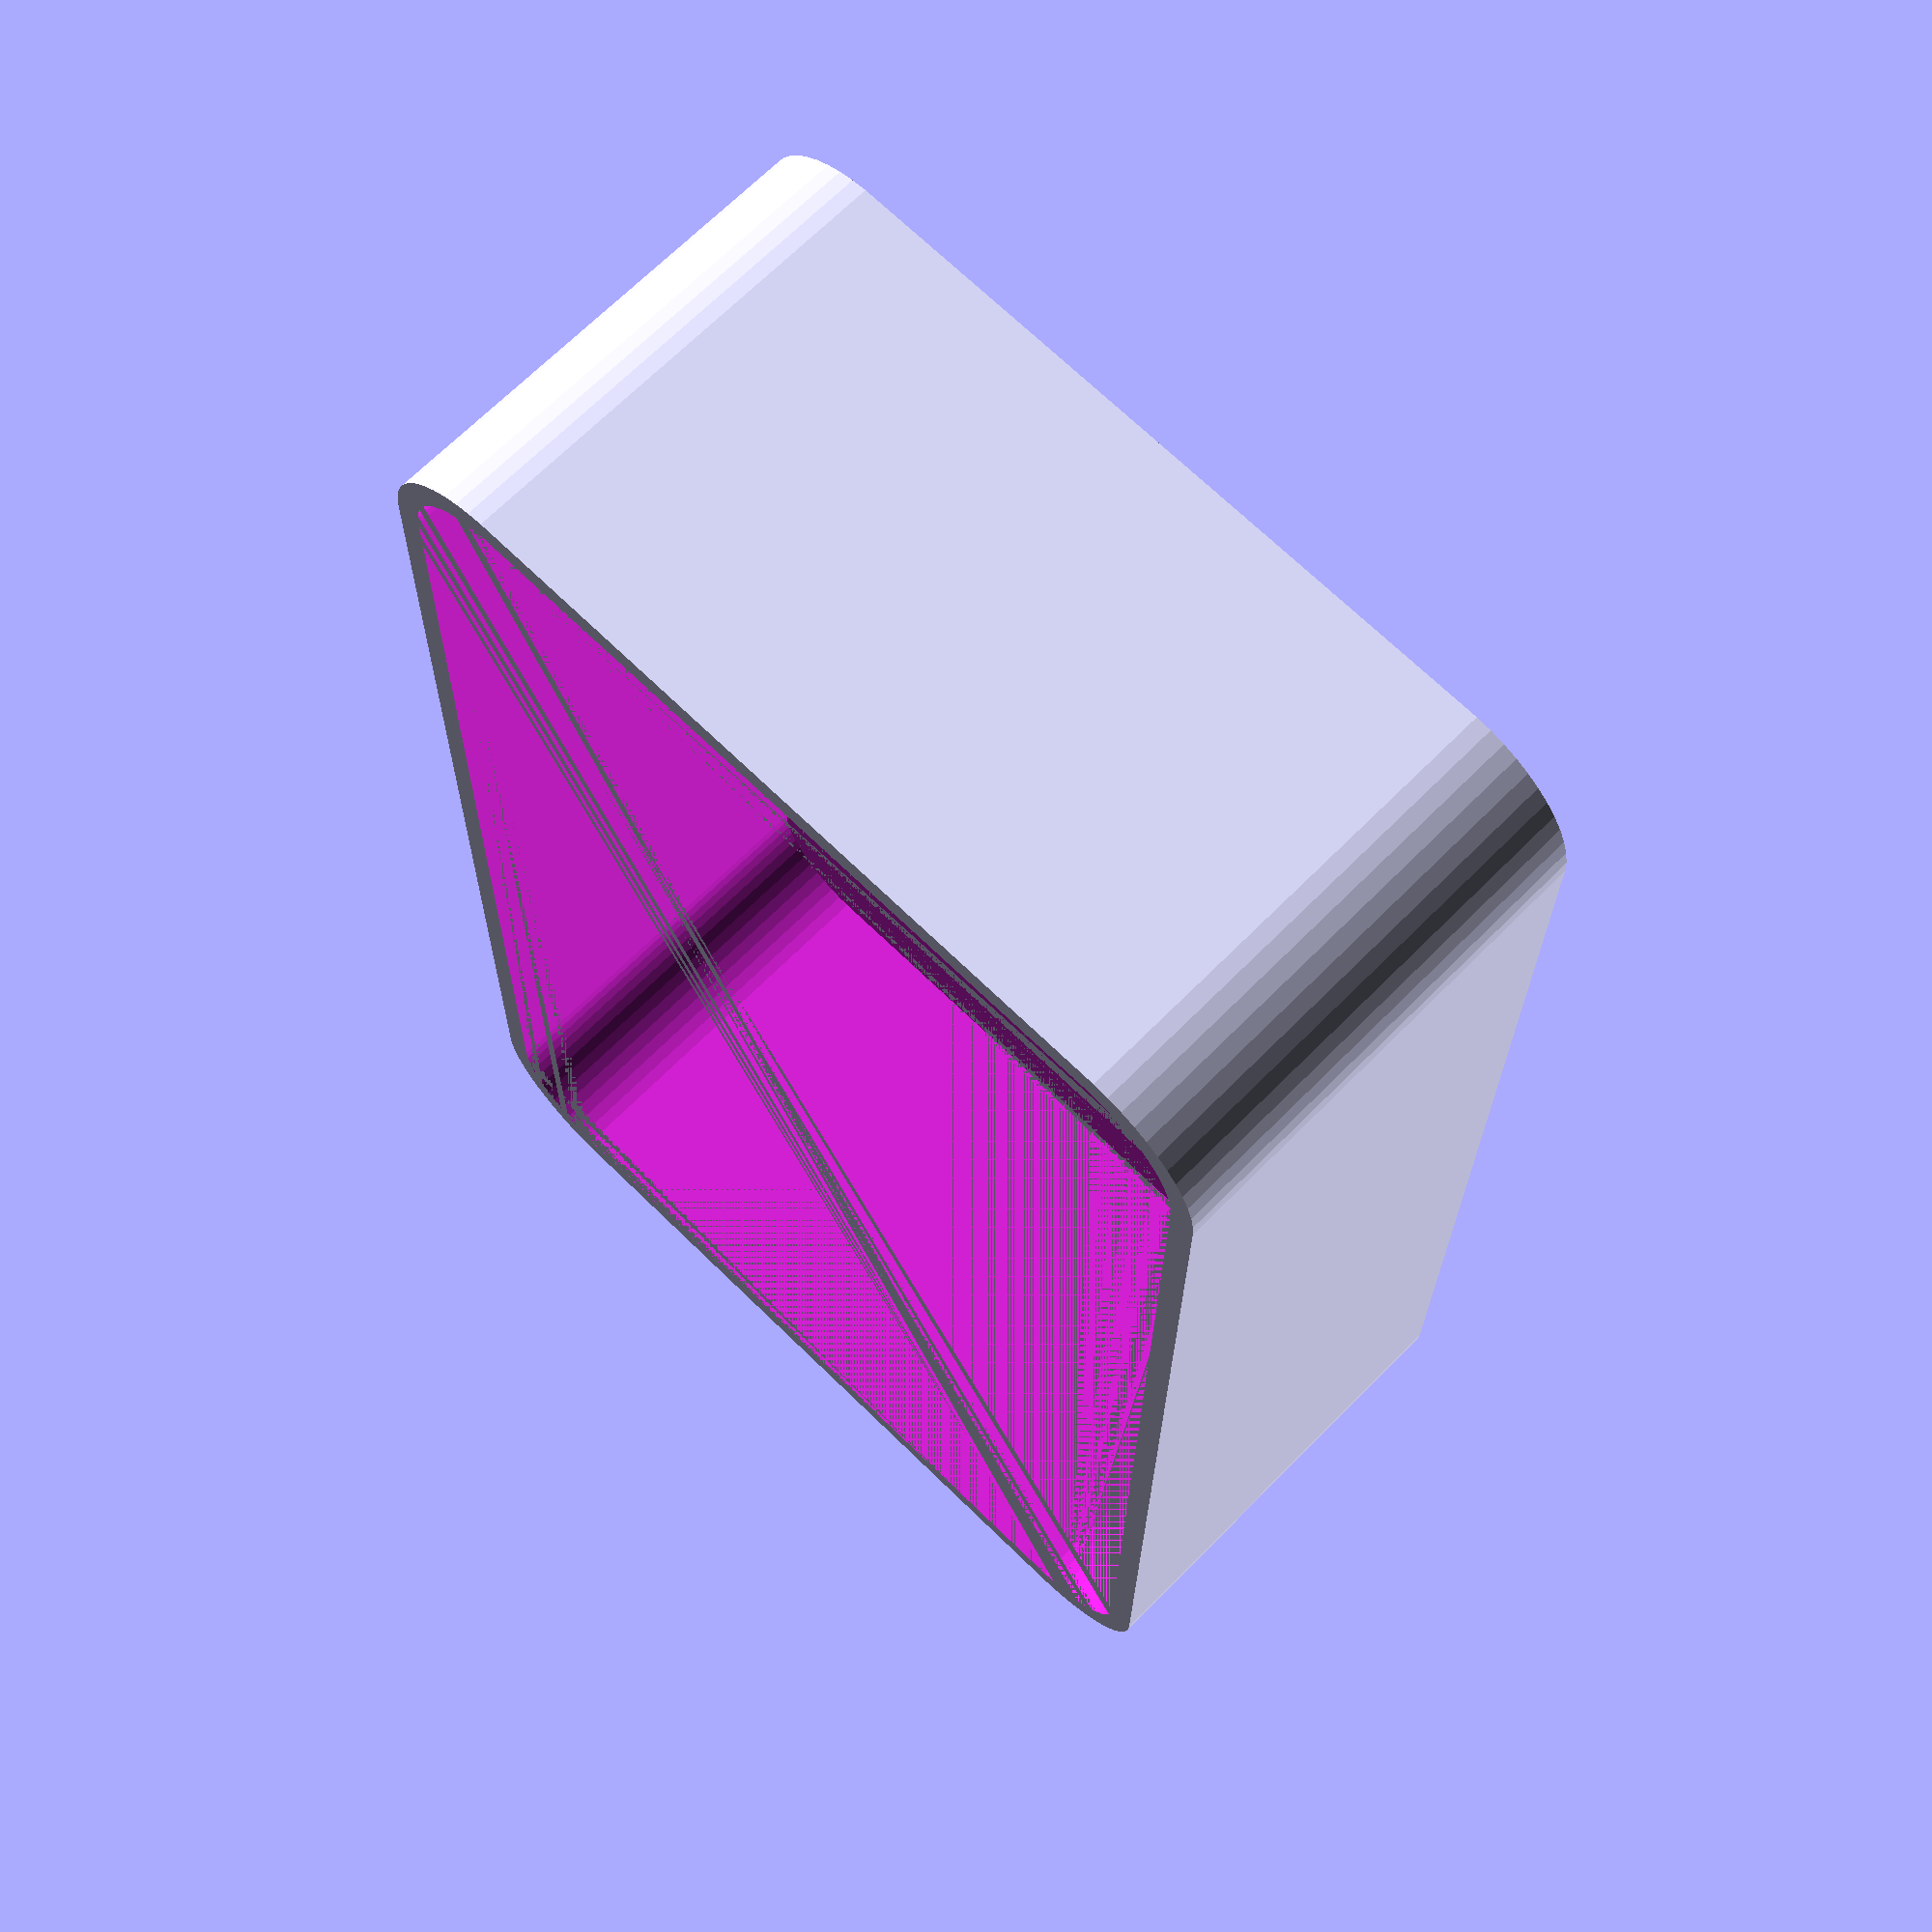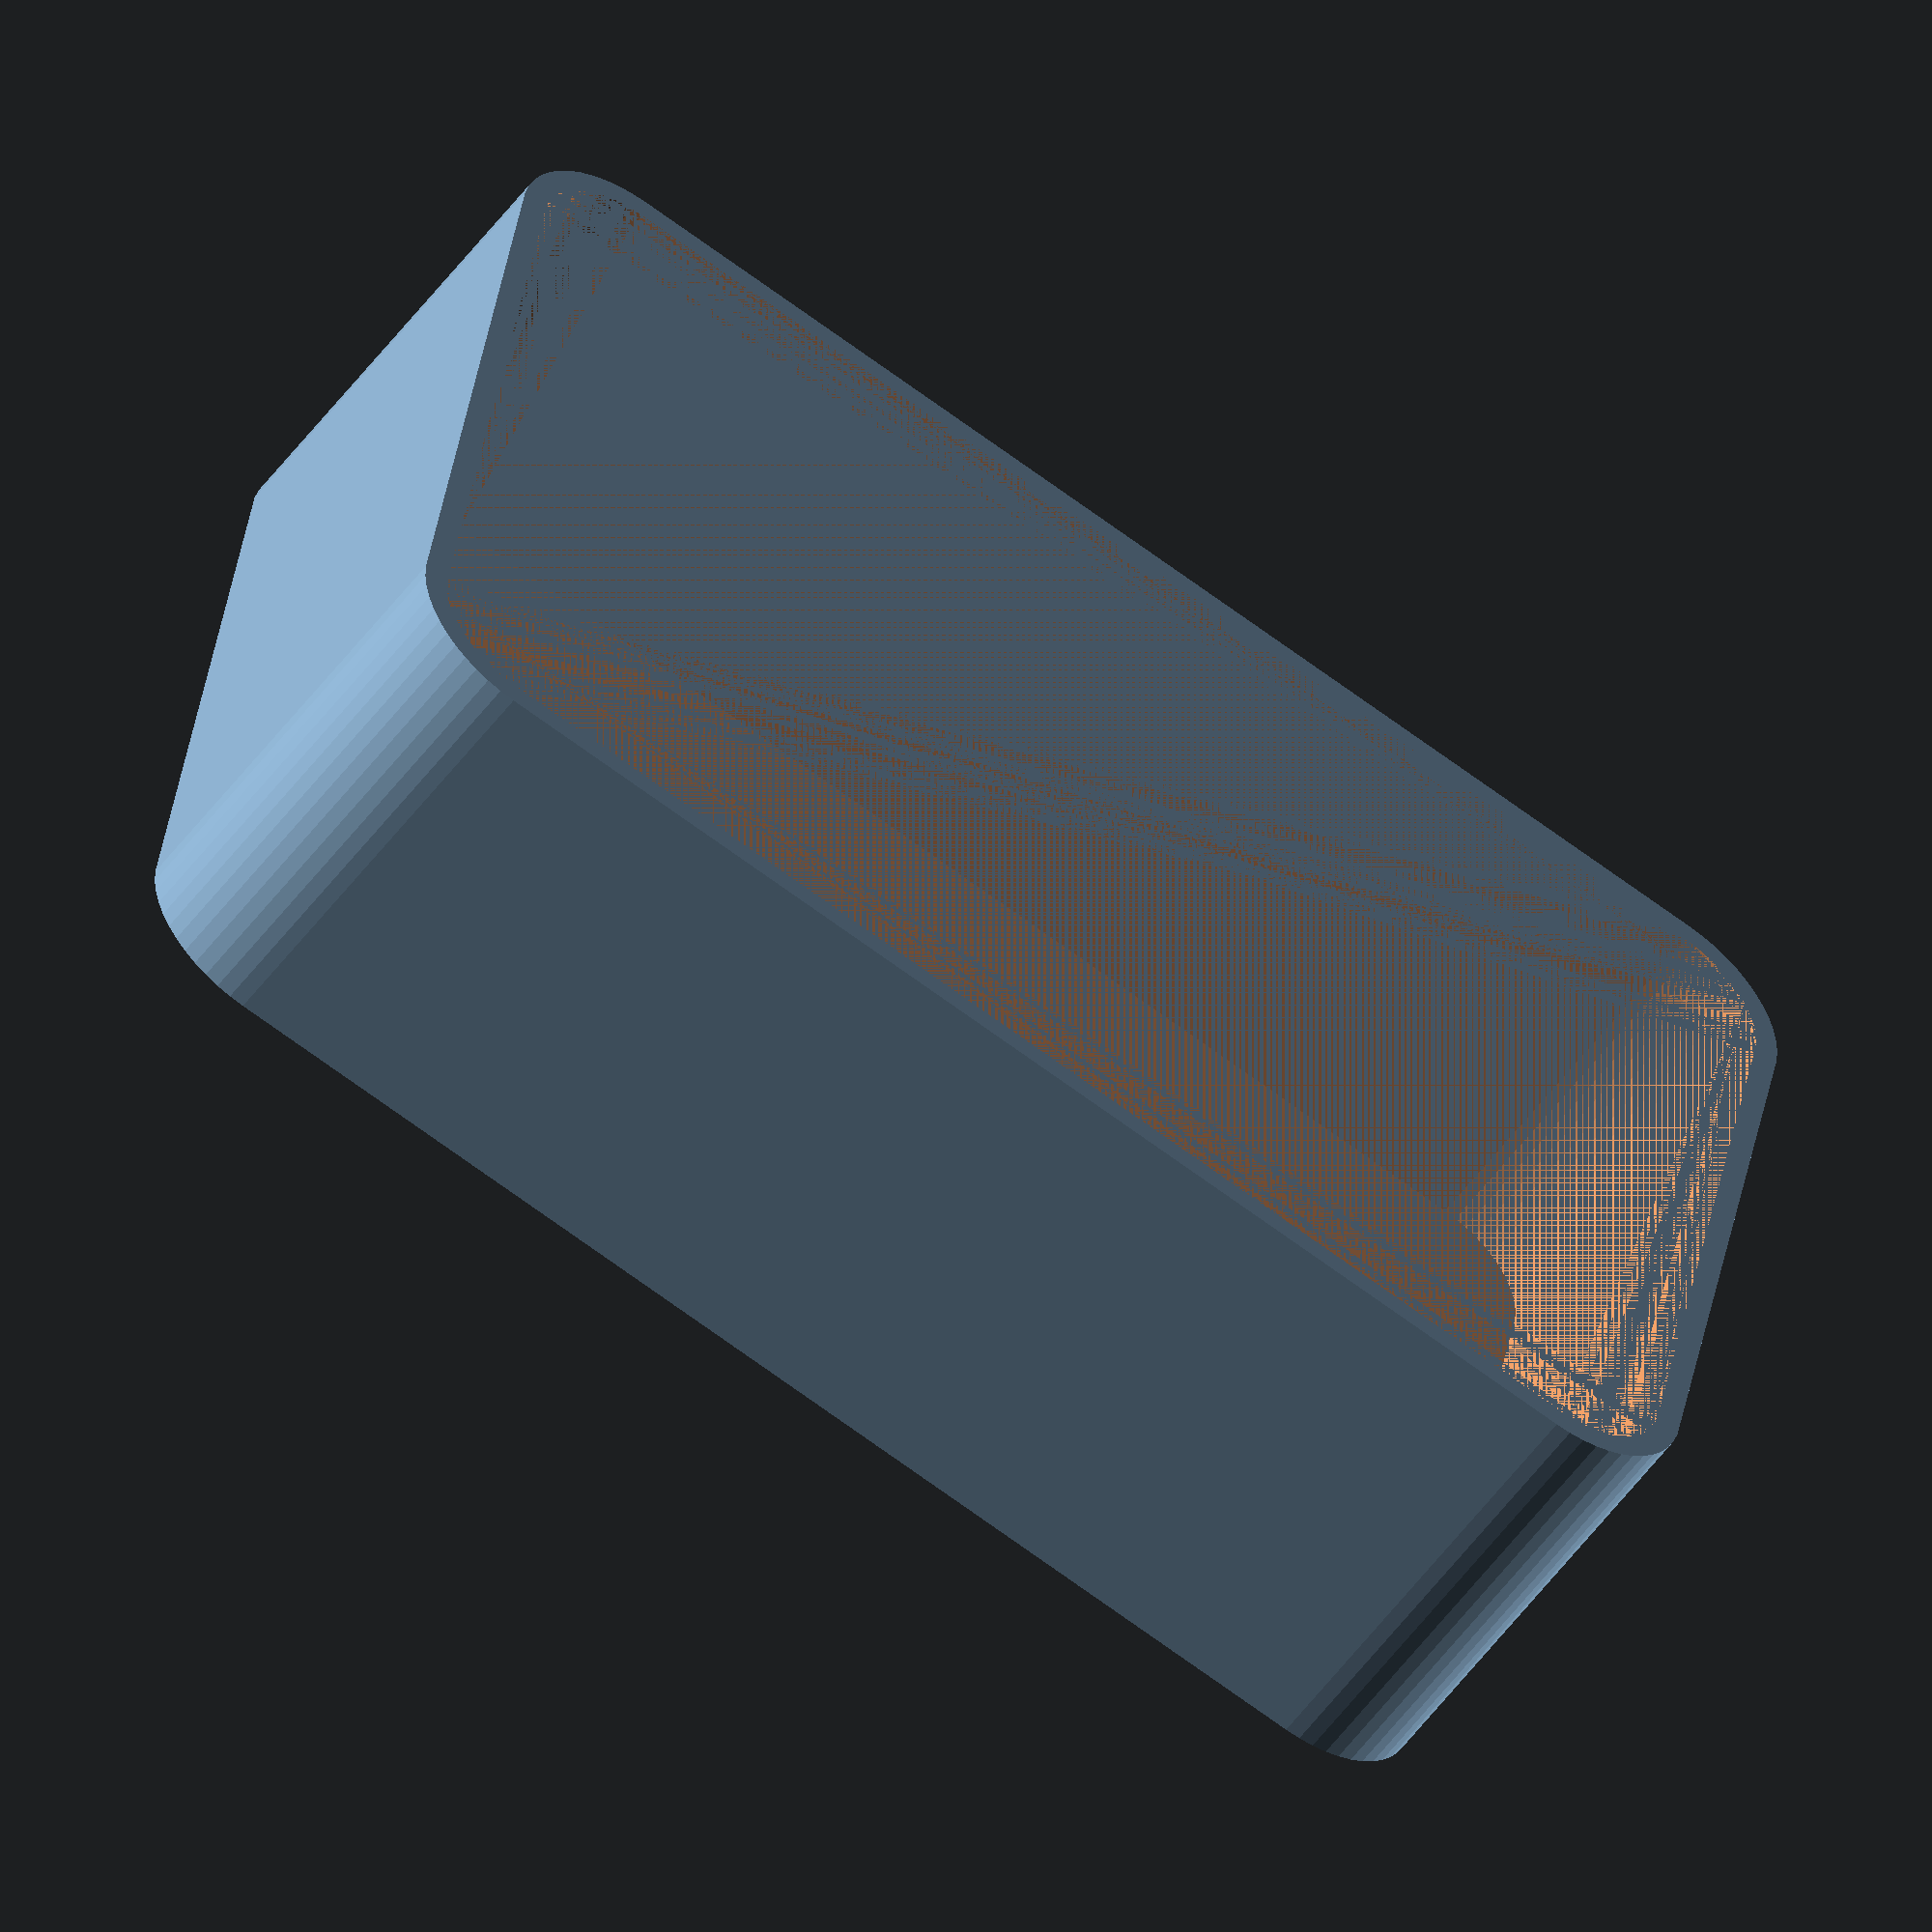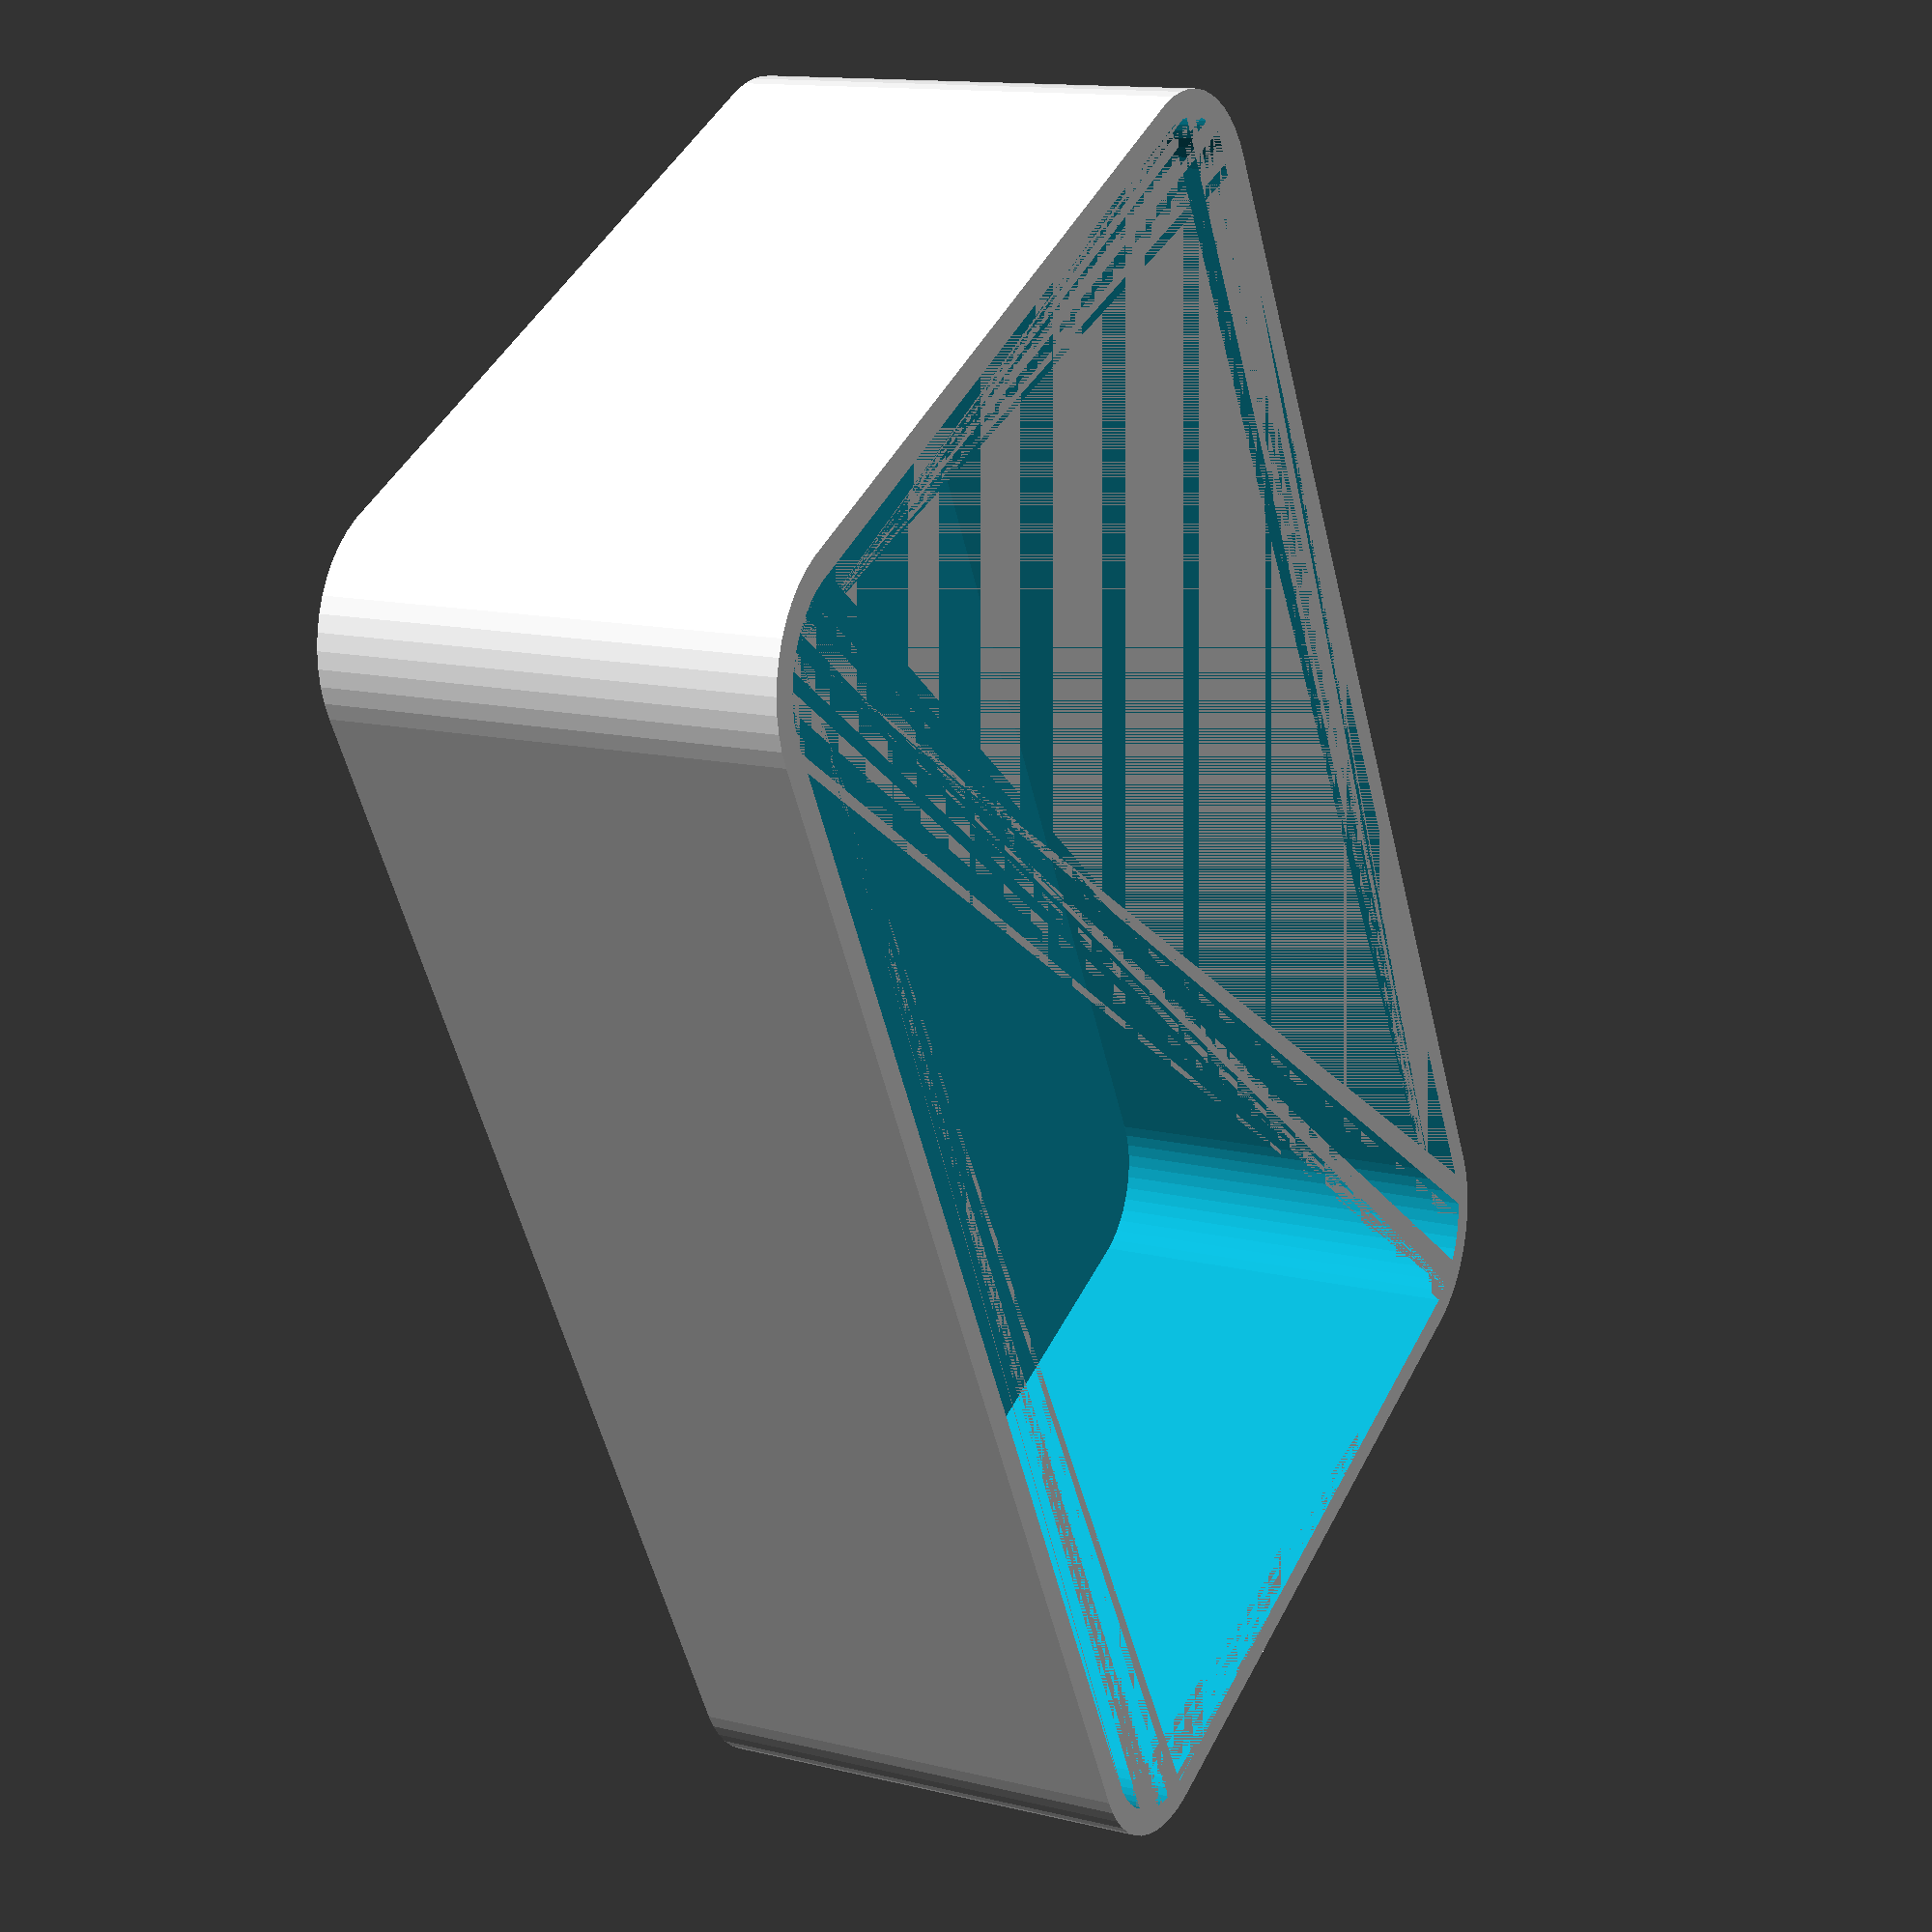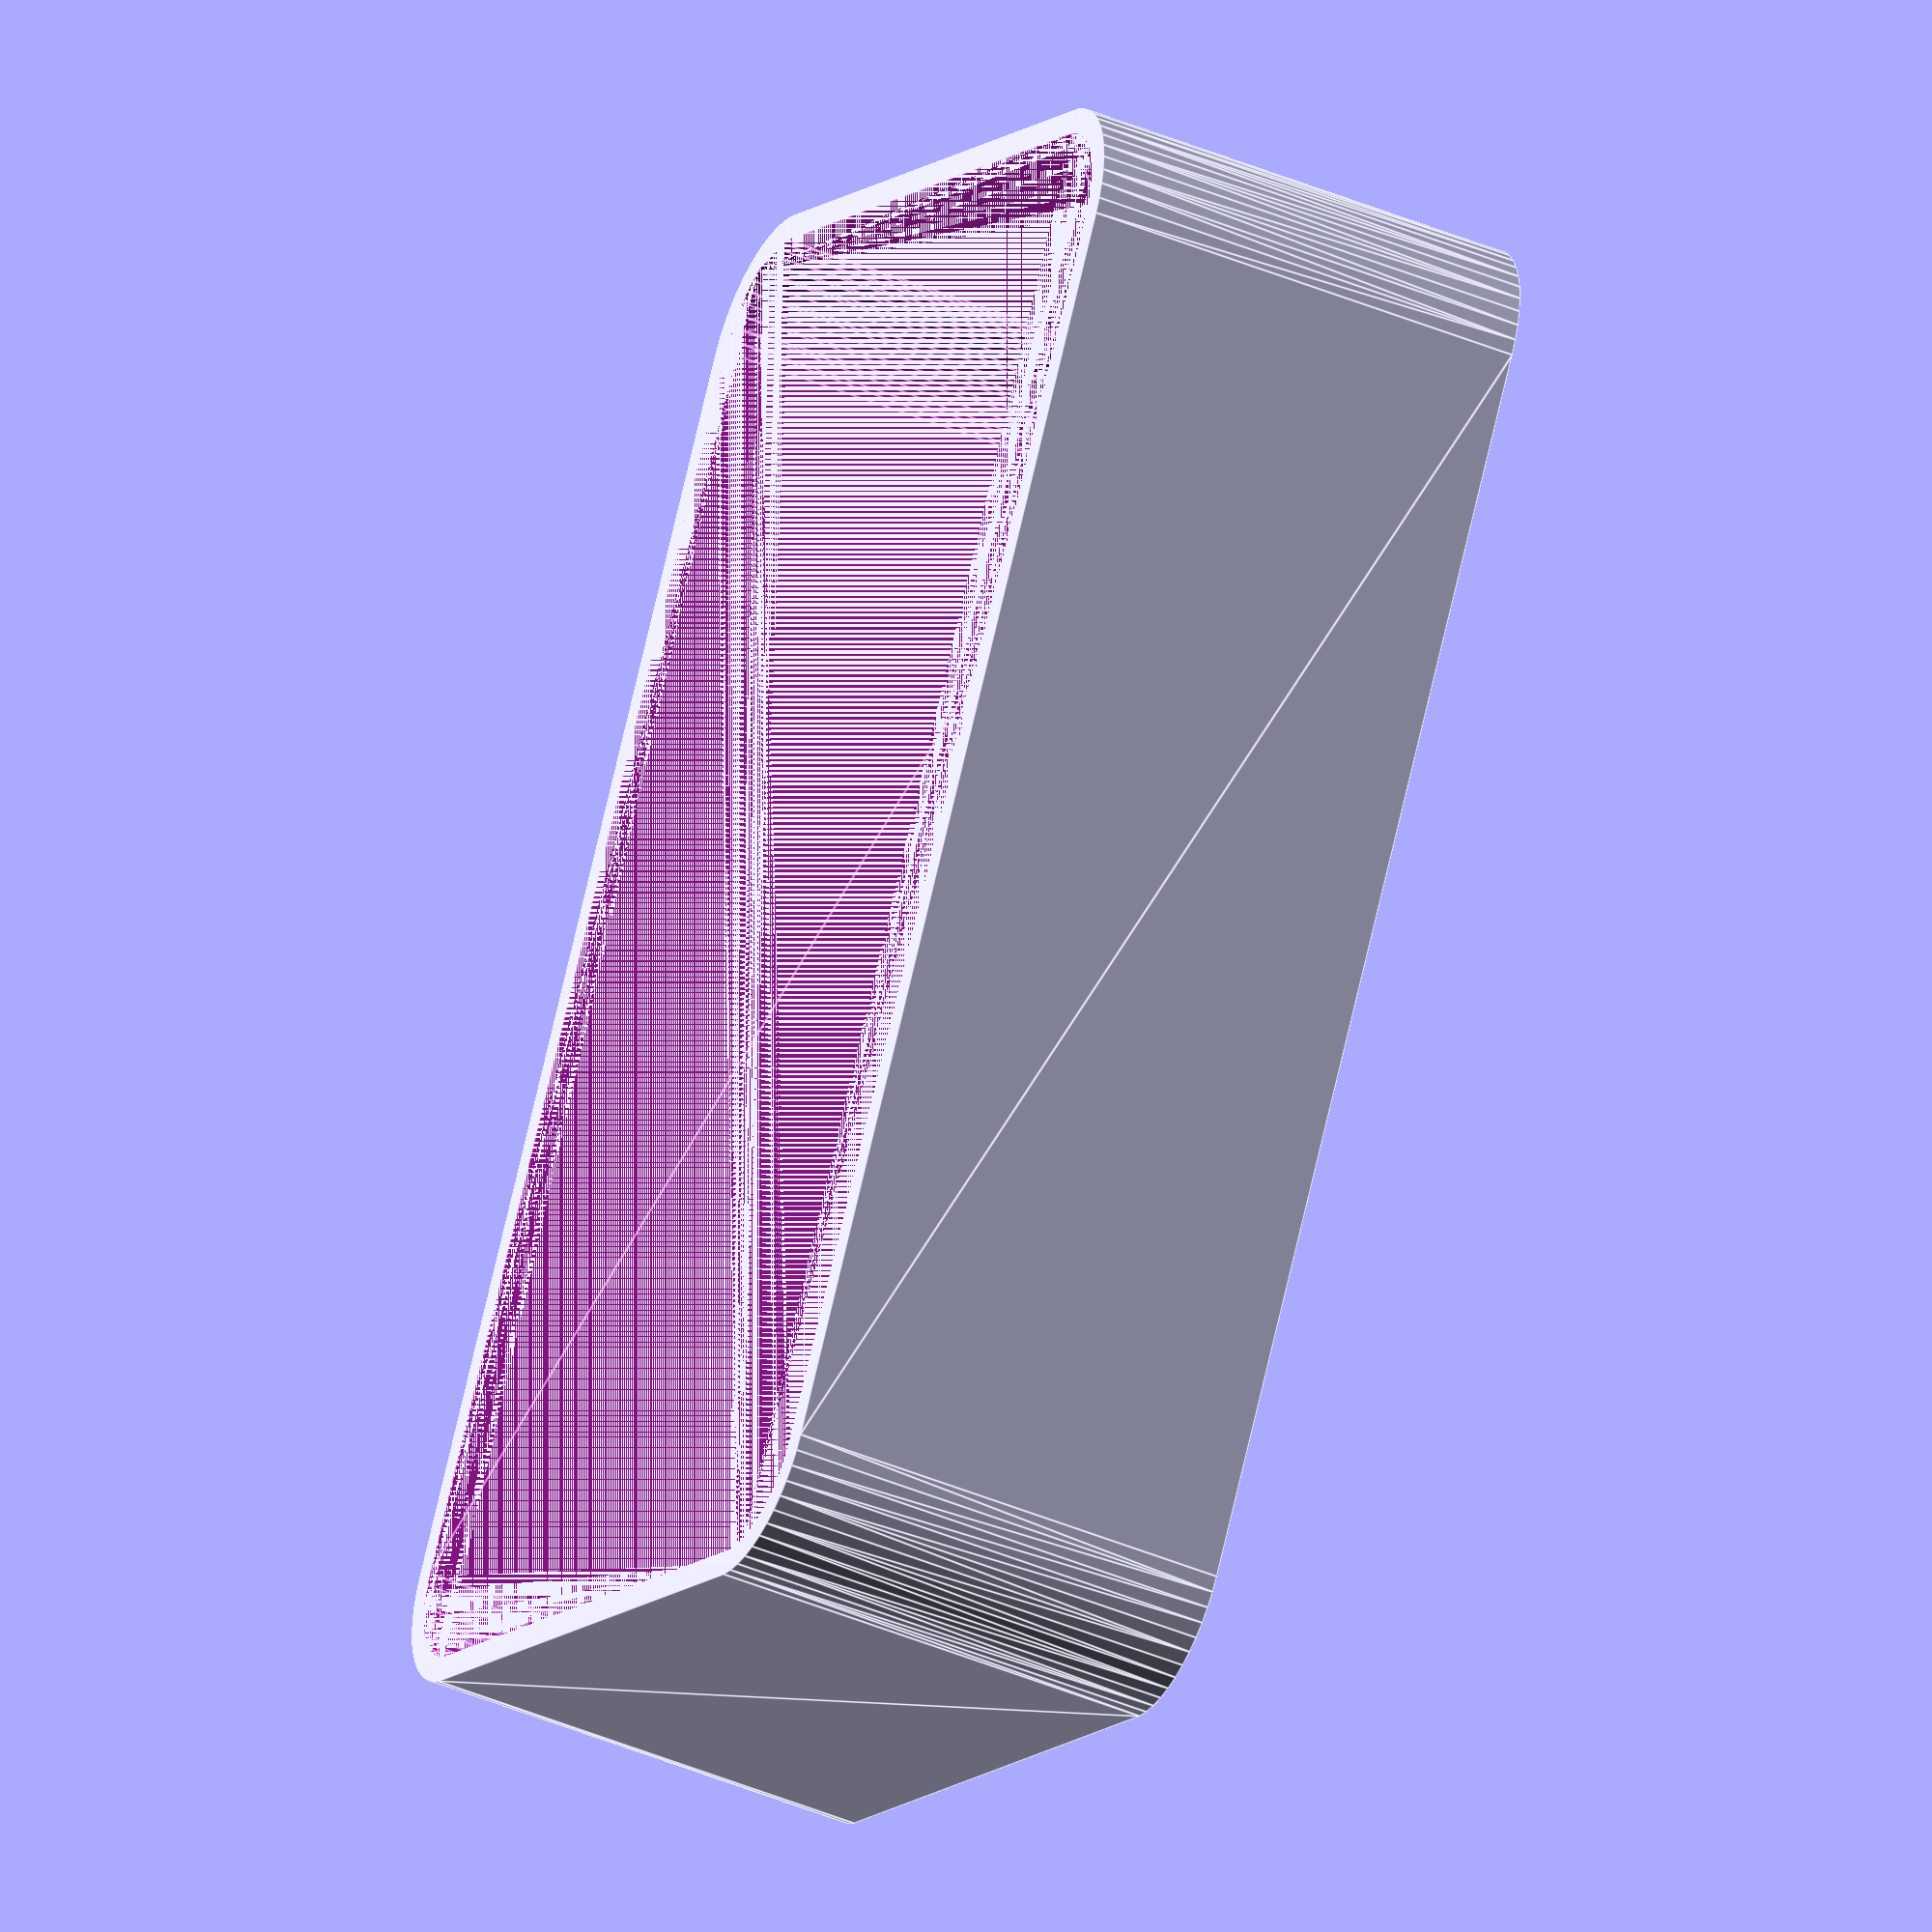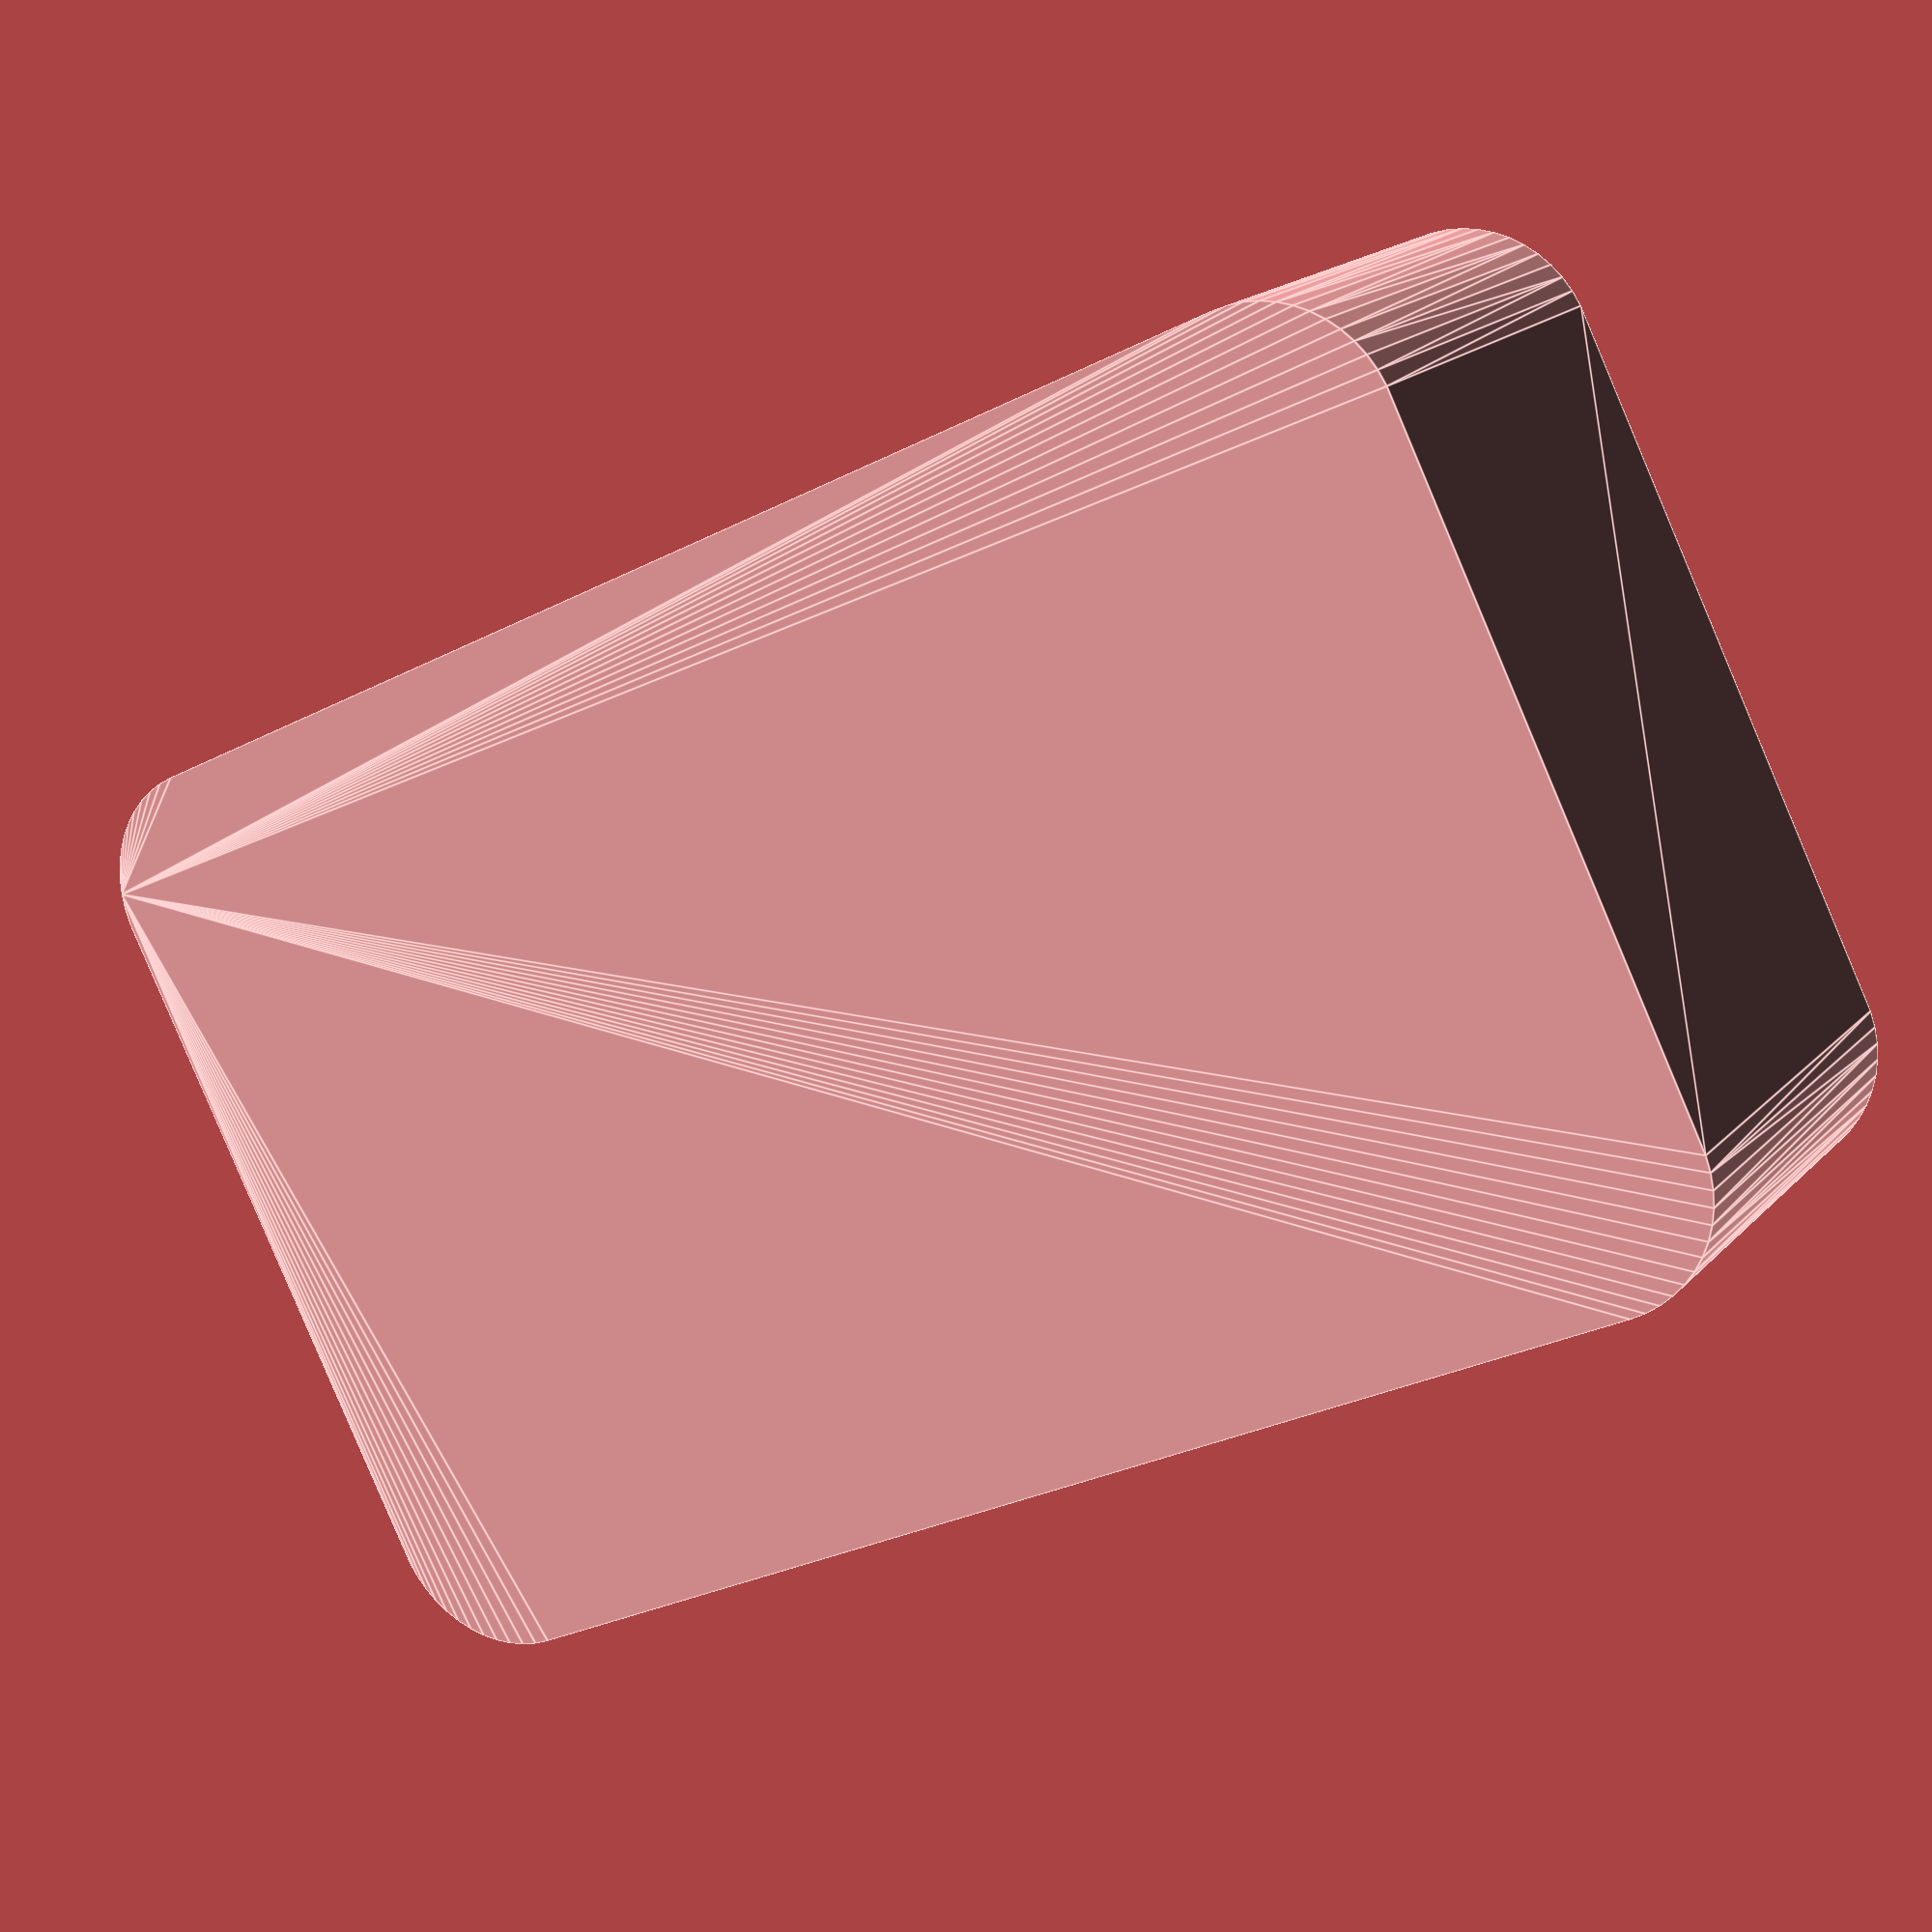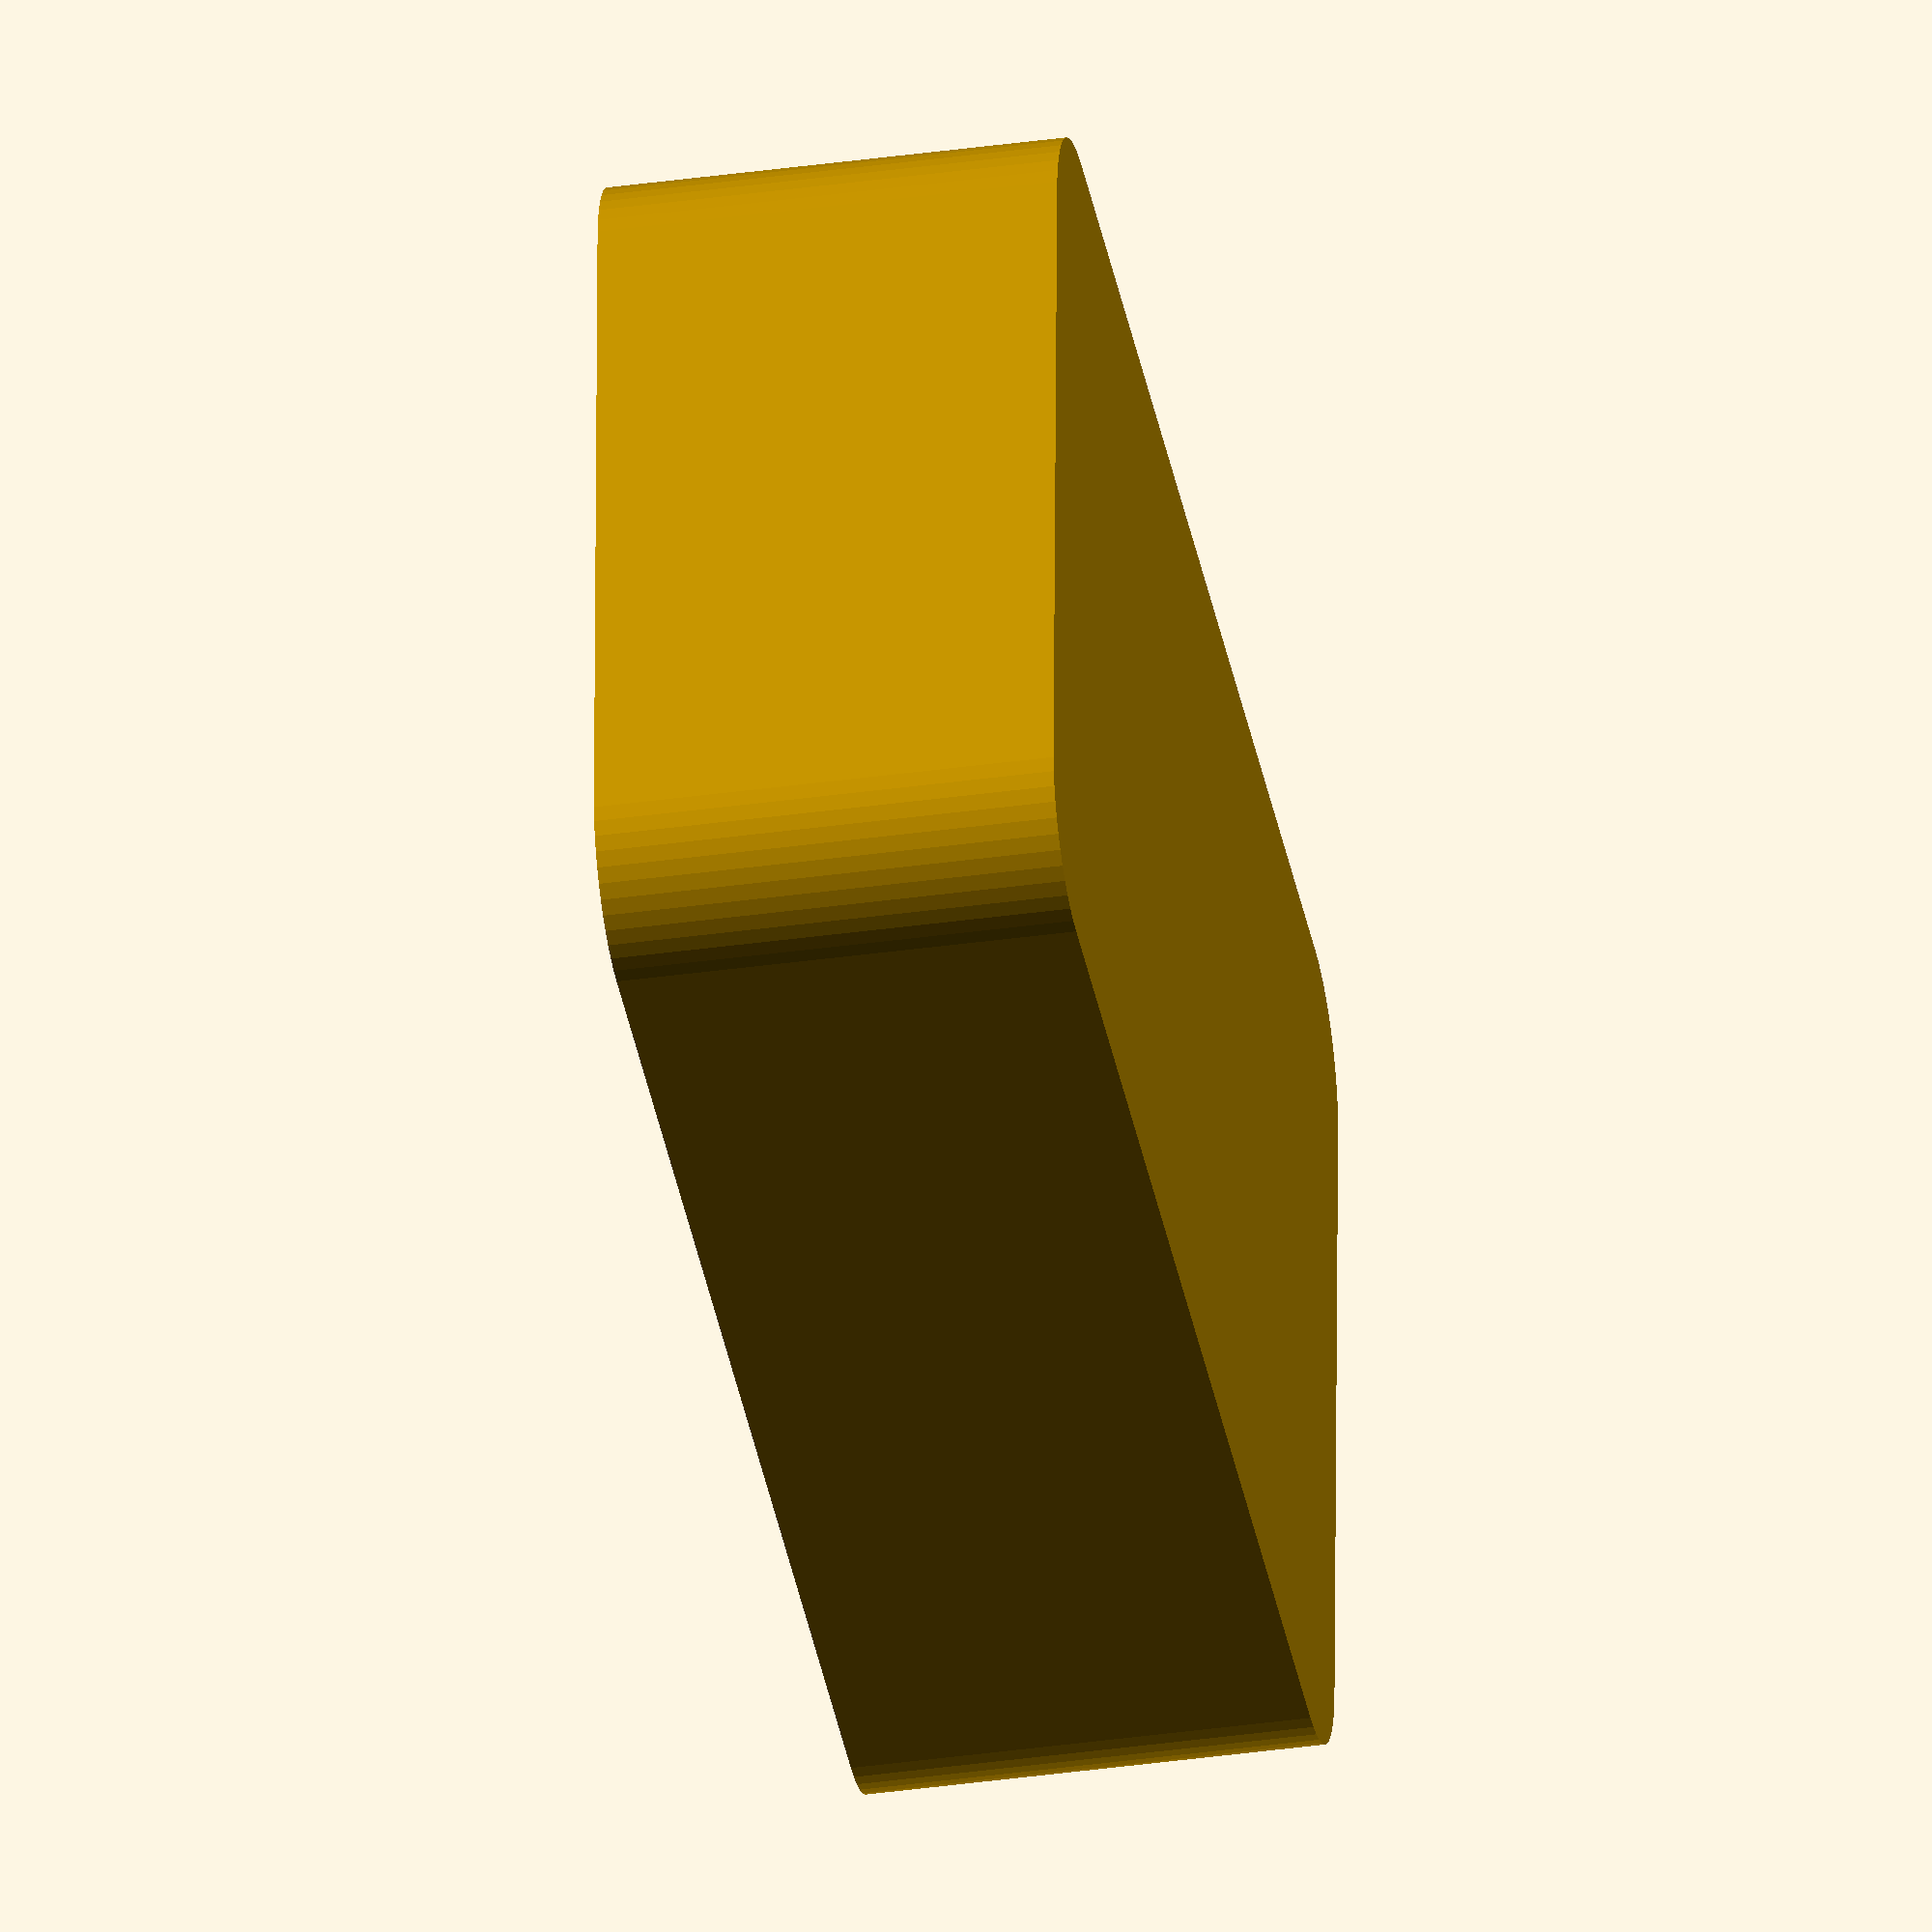
<openscad>
$fn = 50;


difference() {
	union() {
		hull() {
			translate(v = [-13.7500000000, 25.0000000000, 0]) {
				cylinder(h = 18, r = 5);
			}
			translate(v = [13.7500000000, 25.0000000000, 0]) {
				cylinder(h = 18, r = 5);
			}
			translate(v = [-13.7500000000, -25.0000000000, 0]) {
				cylinder(h = 18, r = 5);
			}
			translate(v = [13.7500000000, -25.0000000000, 0]) {
				cylinder(h = 18, r = 5);
			}
		}
	}
	union() {
		translate(v = [0, 0, 2]) {
			hull() {
				translate(v = [-13.7500000000, 25.0000000000, 0]) {
					cylinder(h = 16, r = 4);
				}
				translate(v = [13.7500000000, 25.0000000000, 0]) {
					cylinder(h = 16, r = 4);
				}
				translate(v = [-13.7500000000, -25.0000000000, 0]) {
					cylinder(h = 16, r = 4);
				}
				translate(v = [13.7500000000, -25.0000000000, 0]) {
					cylinder(h = 16, r = 4);
				}
			}
		}
	}
}
</openscad>
<views>
elev=112.8 azim=180.8 roll=135.5 proj=p view=solid
elev=233.3 azim=279.6 roll=215.4 proj=o view=solid
elev=166.6 azim=152.3 roll=241.1 proj=p view=solid
elev=222.3 azim=210.2 roll=116.9 proj=o view=edges
elev=162.6 azim=116.2 roll=332.1 proj=p view=edges
elev=36.4 azim=88.4 roll=100.4 proj=o view=solid
</views>
